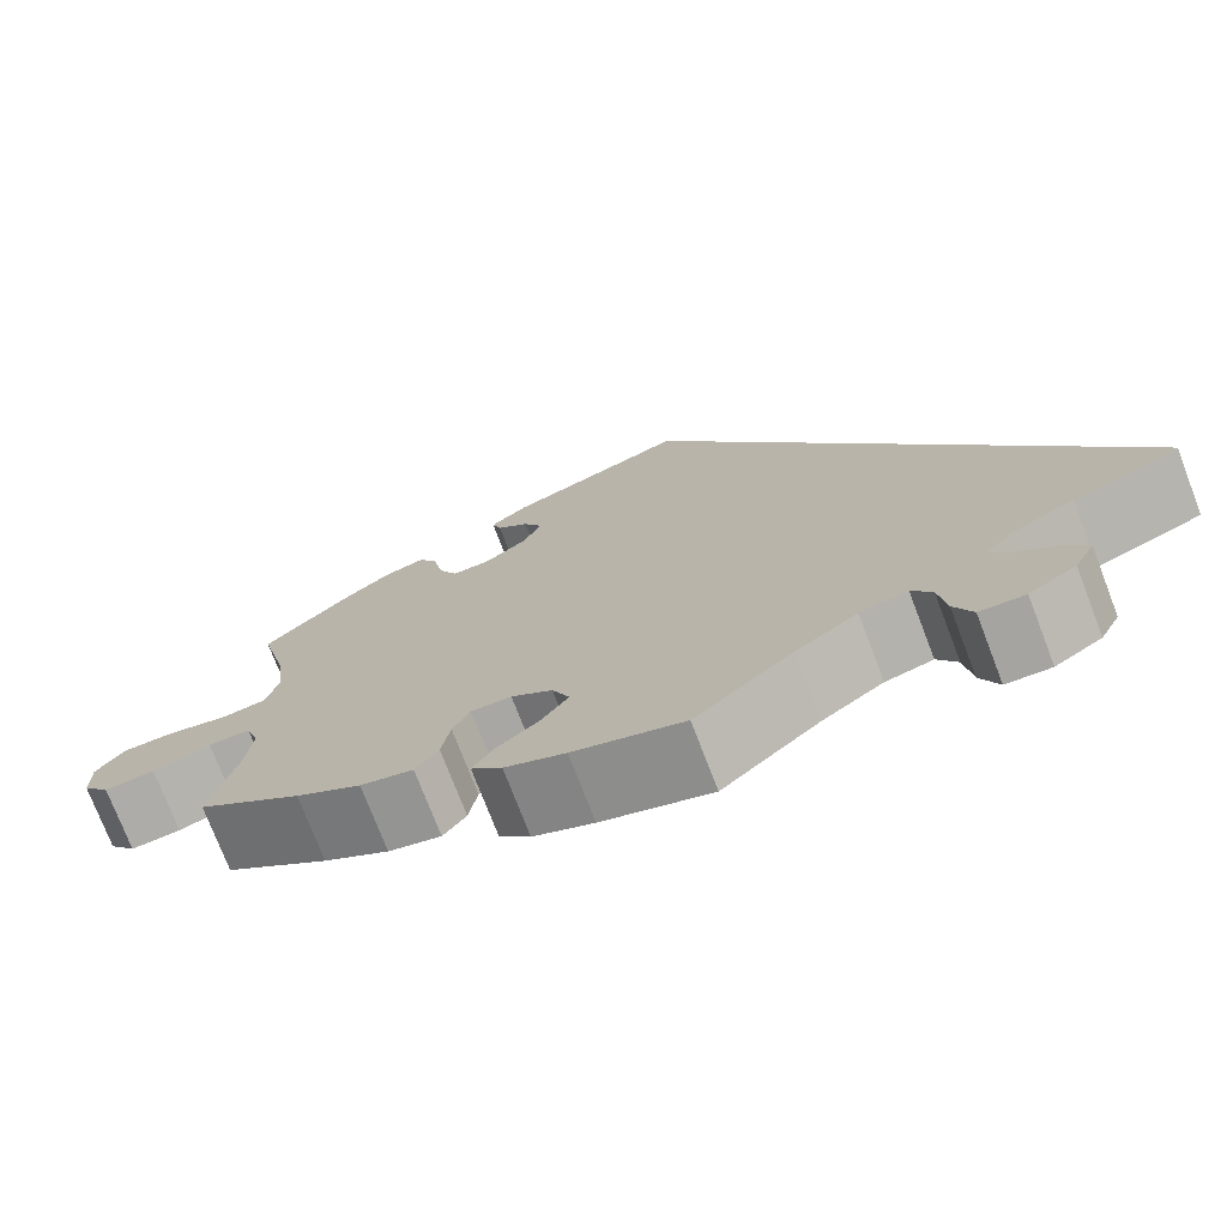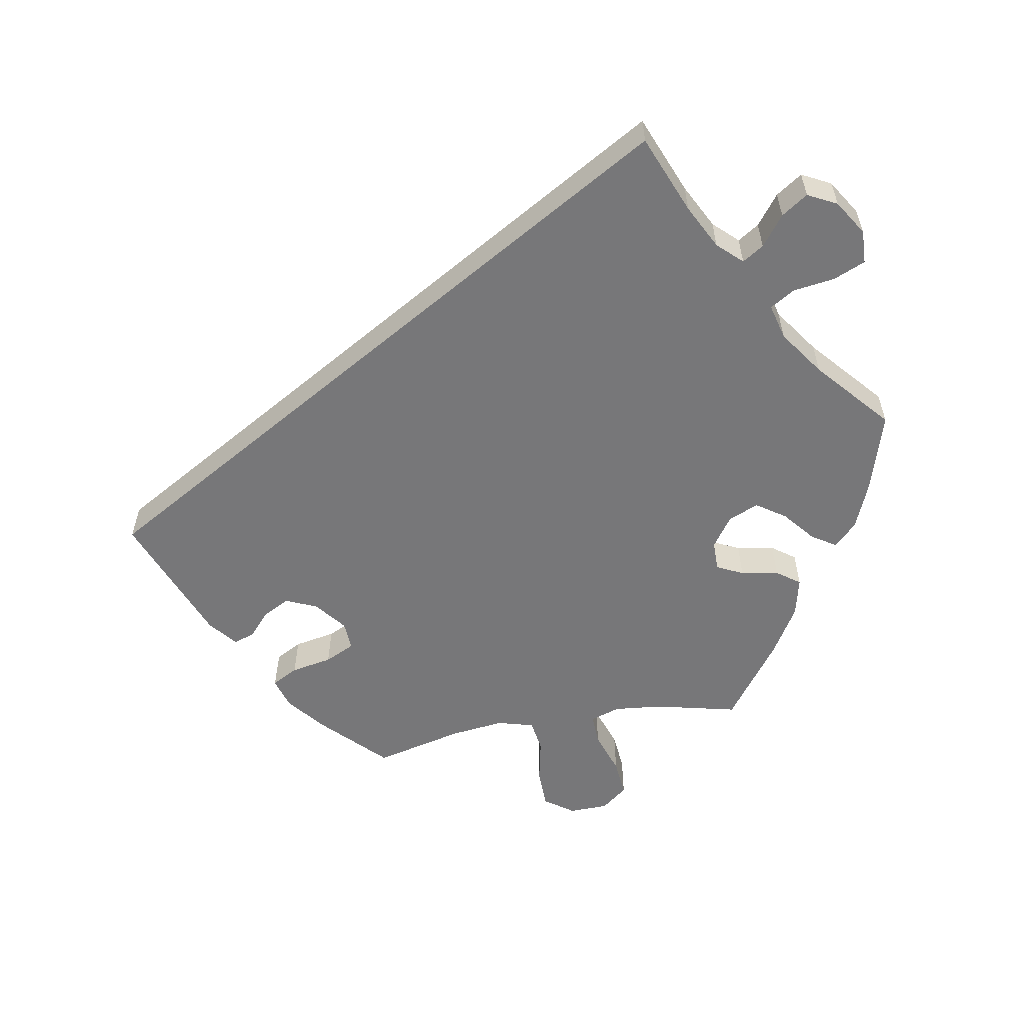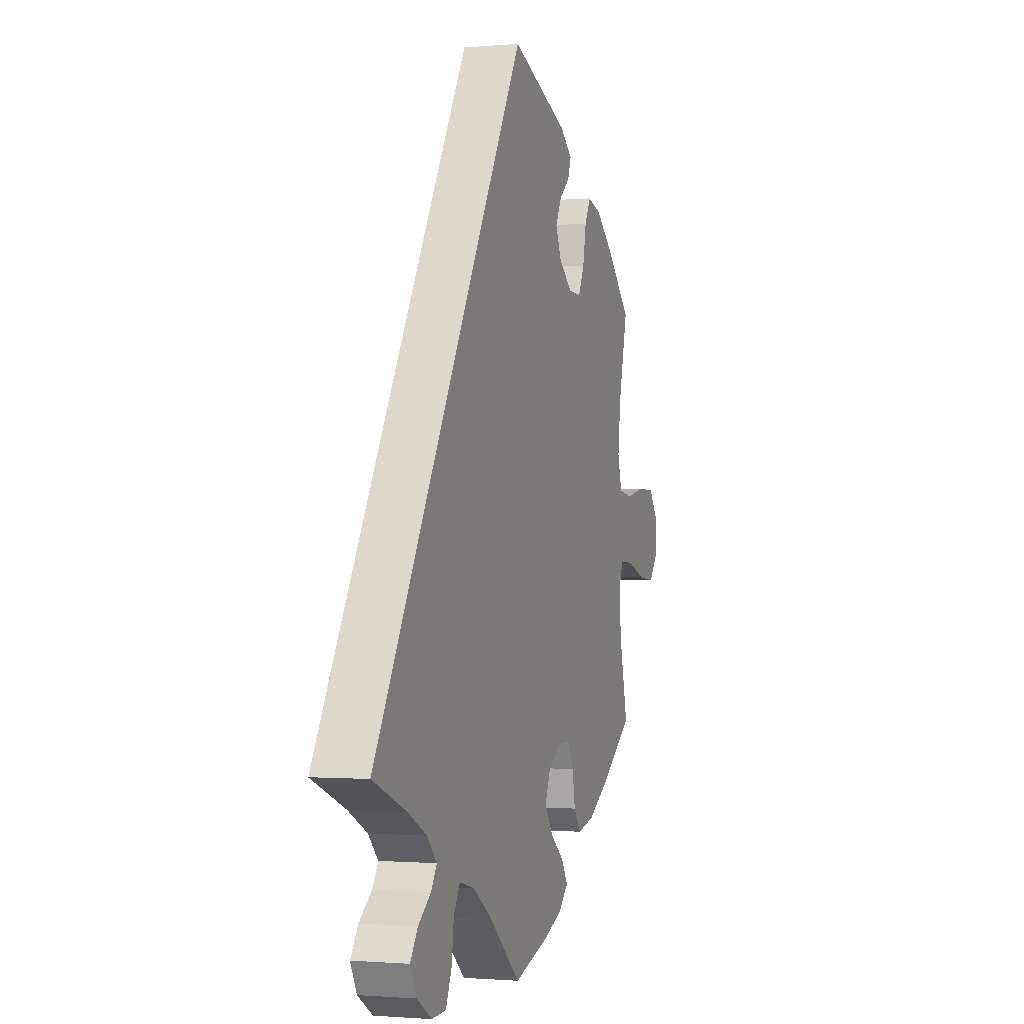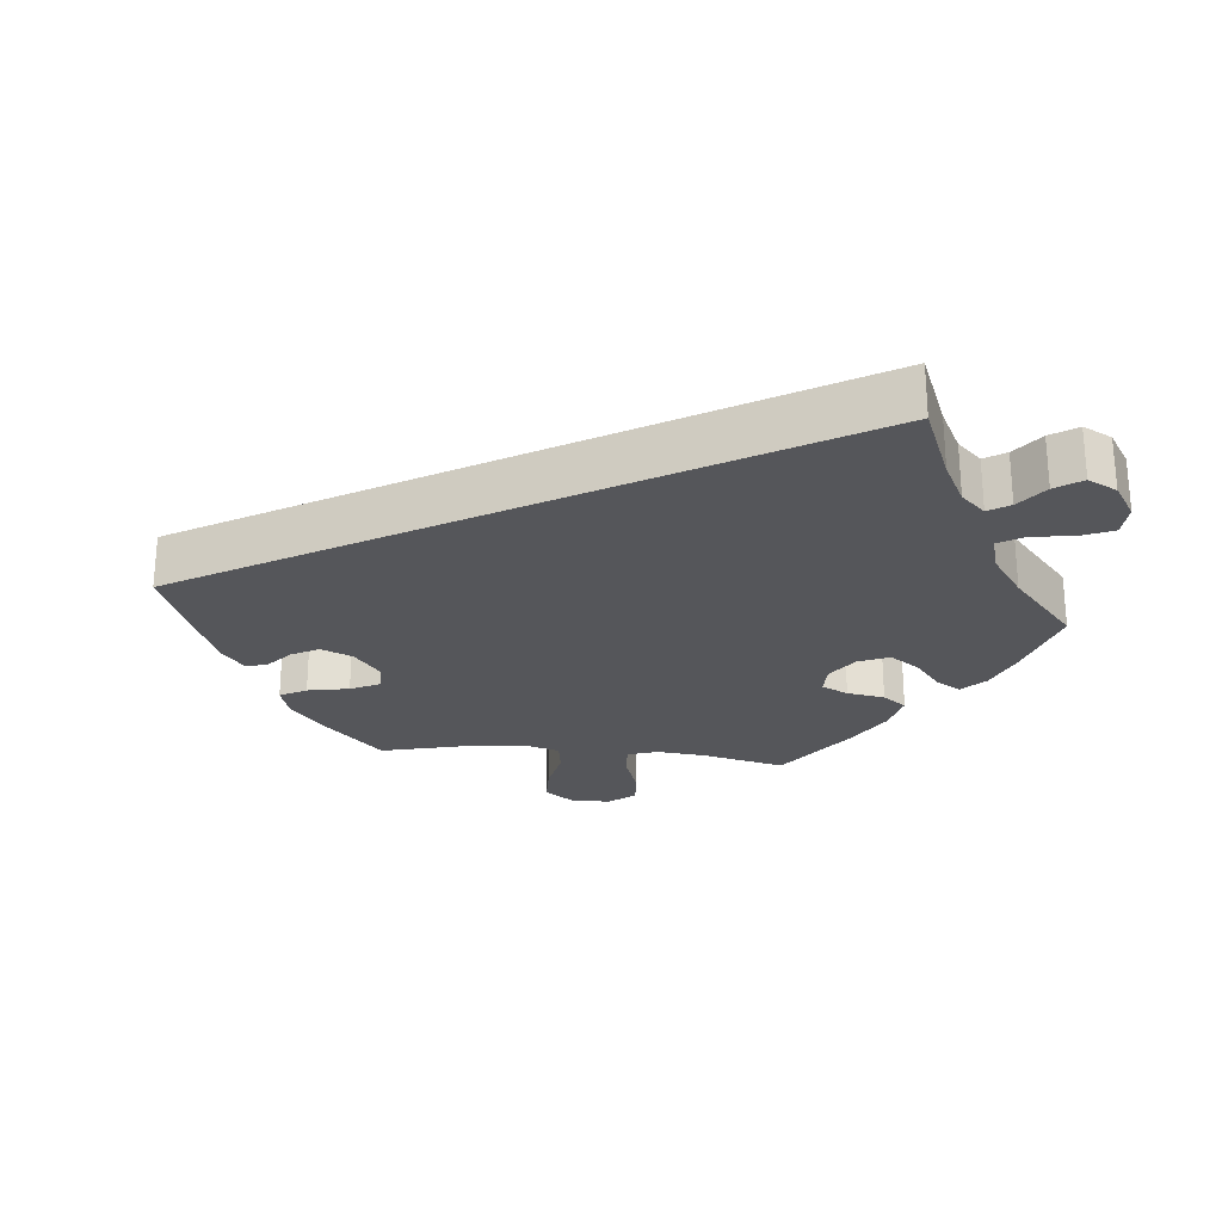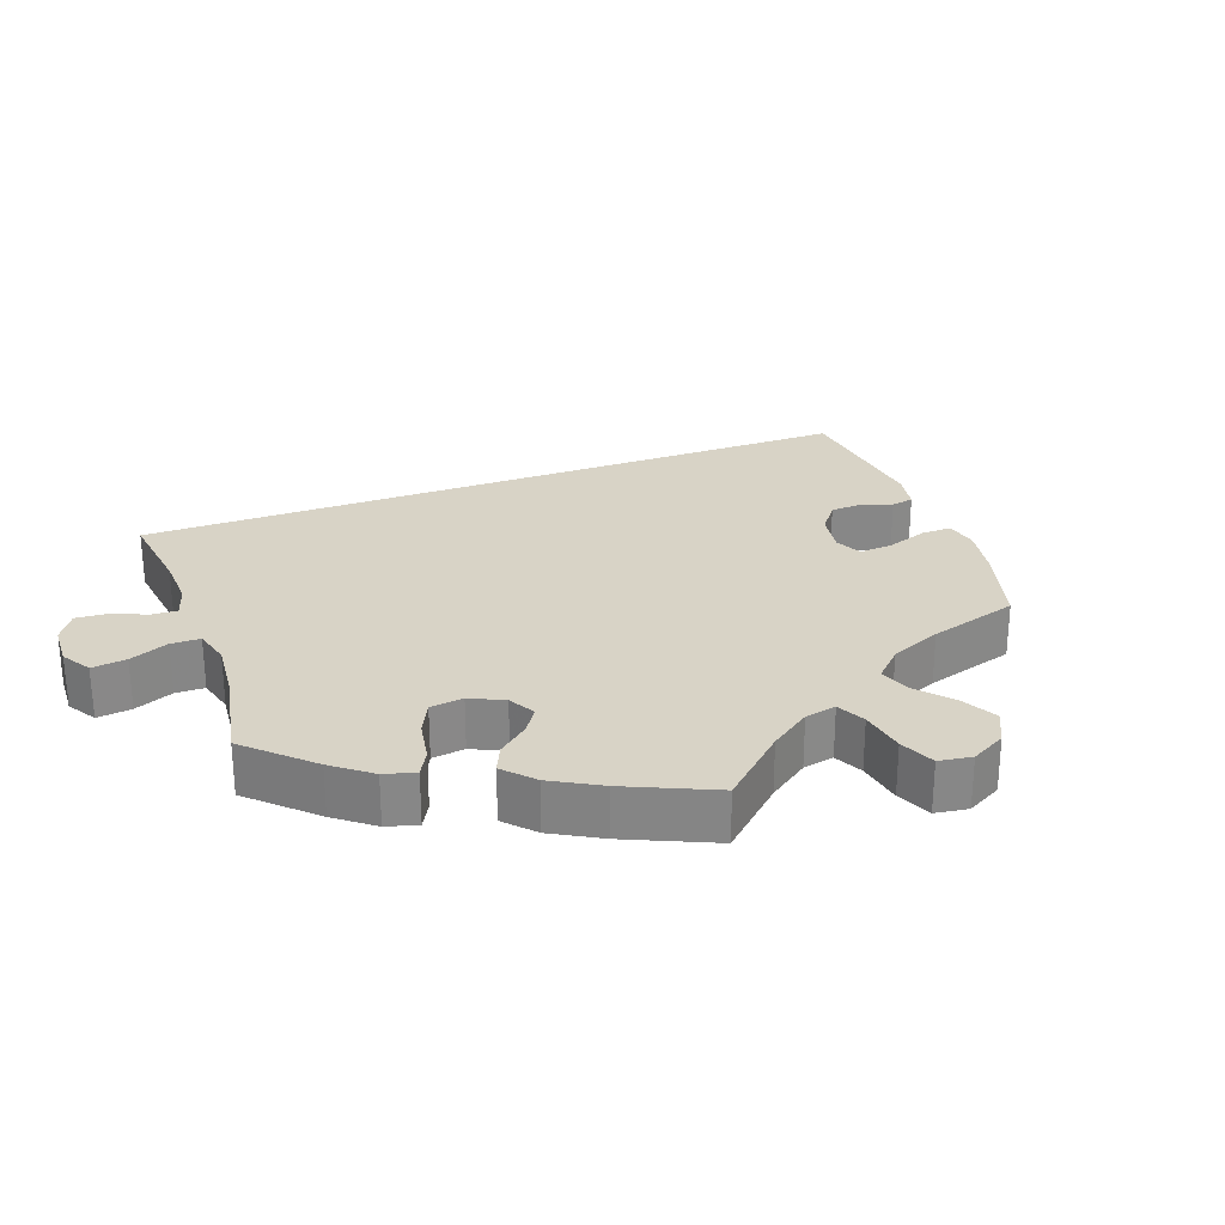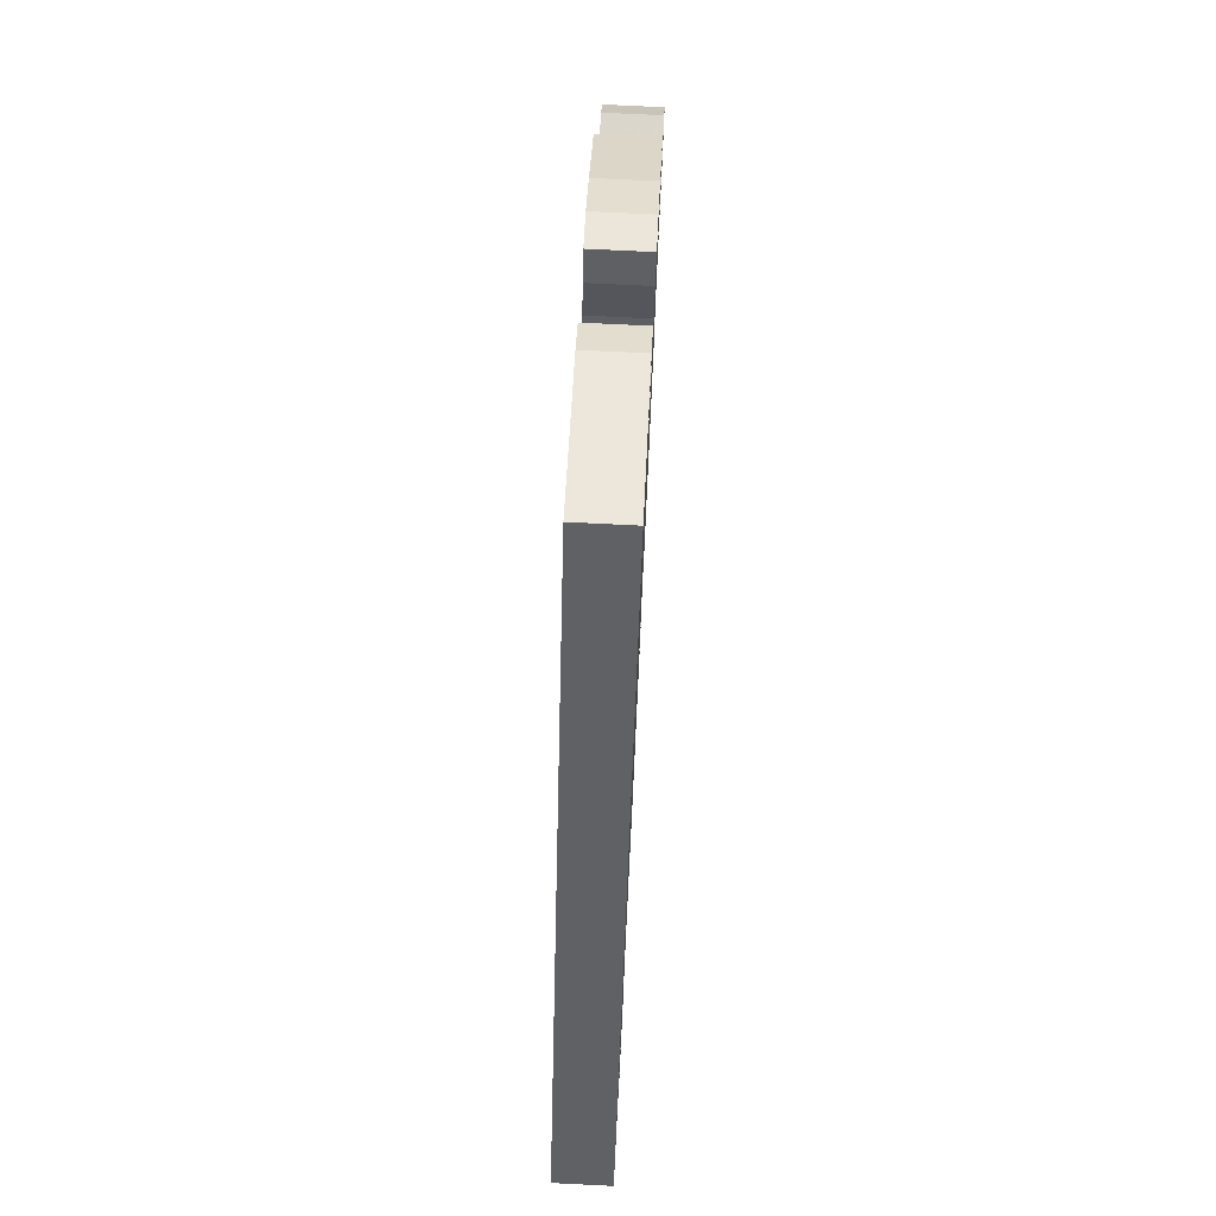
<metadata>
{"format":"obj","ext":"obj","renderer":"f3d","projection":"perspective","resolution":1024,"background":"white","views":[{"elev":-74.6,"azim":21.0,"up":"+Z"},{"elev":-57.2,"azim":100.1,"up":"+Y"},{"elev":-1.1,"azim":108.0,"up":"+Z"},{"elev":-25.8,"azim":84.4,"up":"+Y"},{"elev":27.8,"azim":-139.9,"up":"+Y"},{"elev":74.5,"azim":92.8,"up":"+Z"}]}
</metadata>
<code>
v -0.474 0.07 -0.173
v -0.467 0.07 -0.105
v -0.481 0.07 -0.063
v -0.525 0.07 -0.065
v -0.586 0.07 -0.086
v -0.639 0.07 -0.091
v -0.668 0.07 -0.054
v -0.669 0.07 0.001
v -0.64 0.07 0.042
v -0.584 0.07 0.043
v -0.522 0.07 0.03
v -0.476 0.07 0.037
v -0.462 0.07 0.088
v -0.471 0.07 0.164
v -0.501 0.07 0.289
v -0.416 0.07 0.373
v -0.362 0.07 0.417
v -0.318 0.07 0.43
v -0.298 0.07 0.393
v -0.287 0.07 0.335
v -0.267 0.07 0.293
v -0.226 0.07 0.295
v -0.182 0.07 0.33
v -0.163 0.07 0.374
v -0.183 0.07 0.412
v -0.217 0.07 0.442
v -0.227 0.07 0.472
v -0.188 0.07 0.504
v 0 0.07 0.578
v 0.501 0.07 -0.289
v 0.39 0.07 -0.334
v 0.328 0.07 -0.366
v 0.296 0.07 -0.4
v 0.315 0.07 -0.43
v 0.357 0.07 -0.462
v 0.382 0.07 -0.499
v 0.361 0.07 -0.54
v 0.312 0.07 -0.571
v 0.265 0.07 -0.569
v 0.246 0.07 -0.524
v 0.238 0.07 -0.466
v 0.217 0.07 -0.431
v 0.167 0.07 -0.444
v 0.103 0.07 -0.489
v 0.001 0.07 -0.578
v -0.114 0.07 -0.543
v -0.177 0.07 -0.517
v -0.209 0.07 -0.485
v -0.188 0.07 -0.451
v -0.143 0.07 -0.414
v -0.115 0.07 -0.373
v -0.133 0.07 -0.33
v -0.176 0.07 -0.3
v -0.218 0.07 -0.3
v -0.236 0.07 -0.337
v -0.245 0.07 -0.39
v -0.269 0.07 -0.423
v -0.324 0.07 -0.41
v -0.392 0.07 -0.369
v -0.501 0.07 -0.289
v -0.474 0 -0.173
v -0.467 0 -0.105
v -0.481 0 -0.063
v -0.525 0 -0.065
v -0.586 0 -0.086
v -0.639 0 -0.091
v -0.668 0 -0.054
v -0.669 0 0.001
v -0.64 0 0.042
v -0.584 0 0.043
v -0.522 0 0.03
v -0.476 0 0.037
v -0.462 0 0.088
v -0.471 0 0.164
v -0.501 0 0.289
v -0.416 0 0.373
v -0.362 0 0.417
v -0.318 0 0.43
v -0.298 0 0.393
v -0.287 0 0.335
v -0.267 0 0.293
v -0.226 0 0.295
v -0.182 0 0.33
v -0.163 0 0.374
v -0.183 0 0.412
v -0.217 0 0.442
v -0.227 0 0.472
v -0.188 0 0.504
v 0 0 0.578
v 0.501 0 -0.289
v 0.39 0 -0.334
v 0.328 0 -0.366
v 0.296 0 -0.4
v 0.315 0 -0.43
v 0.357 0 -0.462
v 0.382 0 -0.499
v 0.361 0 -0.54
v 0.312 0 -0.571
v 0.265 0 -0.569
v 0.246 0 -0.524
v 0.238 0 -0.466
v 0.217 0 -0.431
v 0.167 0 -0.444
v 0.103 0 -0.489
v 0.001 0 -0.578
v -0.114 0 -0.543
v -0.177 0 -0.517
v -0.209 0 -0.485
v -0.188 0 -0.451
v -0.143 0 -0.414
v -0.115 0 -0.373
v -0.133 0 -0.33
v -0.176 0 -0.3
v -0.218 0 -0.3
v -0.236 0 -0.337
v -0.245 0 -0.39
v -0.269 0 -0.423
v -0.324 0 -0.41
v -0.392 0 -0.369
v -0.501 0 -0.289
f 59 60 1
f 58 59 1 2
f 55 56 57 58
f 54 55 58 2
f 53 54 2 3
f 52 53 3
f 47 48 49 50
f 47 50 51
f 44 45 46 47
f 43 44 47 51
f 42 43 51 52
f 38 39 40 41
f 38 41 42
f 37 38 42
f 34 35 36 37
f 33 34 37 42
f 32 33 42 52
f 28 29 30 31
f 25 26 27 28
f 24 25 28 31
f 23 24 31 32
f 17 18 19 20
f 17 20 21
f 14 15 16 17
f 13 14 17 21
f 12 13 21 22
f 8 9 10 11
f 8 11 12
f 7 8 12
f 4 5 6 7
f 3 4 7 12
f 22 23 32 52
f 3 12 22 52
f 61 120 119
f 62 61 119 118
f 118 117 116 115
f 62 118 115 114
f 63 62 114 113
f 63 113 112
f 110 109 108 107
f 111 110 107
f 107 106 105 104
f 111 107 104 103
f 112 111 103 102
f 101 100 99 98
f 102 101 98
f 102 98 97
f 97 96 95 94
f 102 97 94 93
f 112 102 93 92
f 91 90 89 88
f 88 87 86 85
f 91 88 85 84
f 92 91 84 83
f 80 79 78 77
f 81 80 77
f 77 76 75 74
f 81 77 74 73
f 82 81 73 72
f 71 70 69 68
f 72 71 68
f 72 68 67
f 67 66 65 64
f 72 67 64 63
f 112 92 83 82
f 112 82 72 63
f 1 61 62 2
f 2 62 63 3
f 3 63 64 4
f 4 64 65 5
f 5 65 66 6
f 6 66 67 7
f 7 67 68 8
f 8 68 69 9
f 9 69 70 10
f 10 70 71 11
f 11 71 72 12
f 12 72 73 13
f 13 73 74 14
f 14 74 75 15
f 15 75 76 16
f 16 76 77 17
f 17 77 78 18
f 18 78 79 19
f 19 79 80 20
f 20 80 81 21
f 21 81 82 22
f 22 82 83 23
f 23 83 84 24
f 24 84 85 25
f 25 85 86 26
f 26 86 87 27
f 27 87 88 28
f 28 88 89 29
f 29 89 90 30
f 30 90 91 31
f 31 91 92 32
f 32 92 93 33
f 33 93 94 34
f 34 94 95 35
f 35 95 96 36
f 36 96 97 37
f 37 97 98 38
f 38 98 99 39
f 39 99 100 40
f 40 100 101 41
f 41 101 102 42
f 42 102 103 43
f 43 103 104 44
f 44 104 105 45
f 45 105 106 46
f 46 106 107 47
f 47 107 108 48
f 48 108 109 49
f 49 109 110 50
f 50 110 111 51
f 51 111 112 52
f 52 112 113 53
f 53 113 114 54
f 54 114 115 55
f 55 115 116 56
f 56 116 117 57
f 57 117 118 58
f 58 118 119 59
f 59 119 120 60
f 60 120 61 1

</code>
